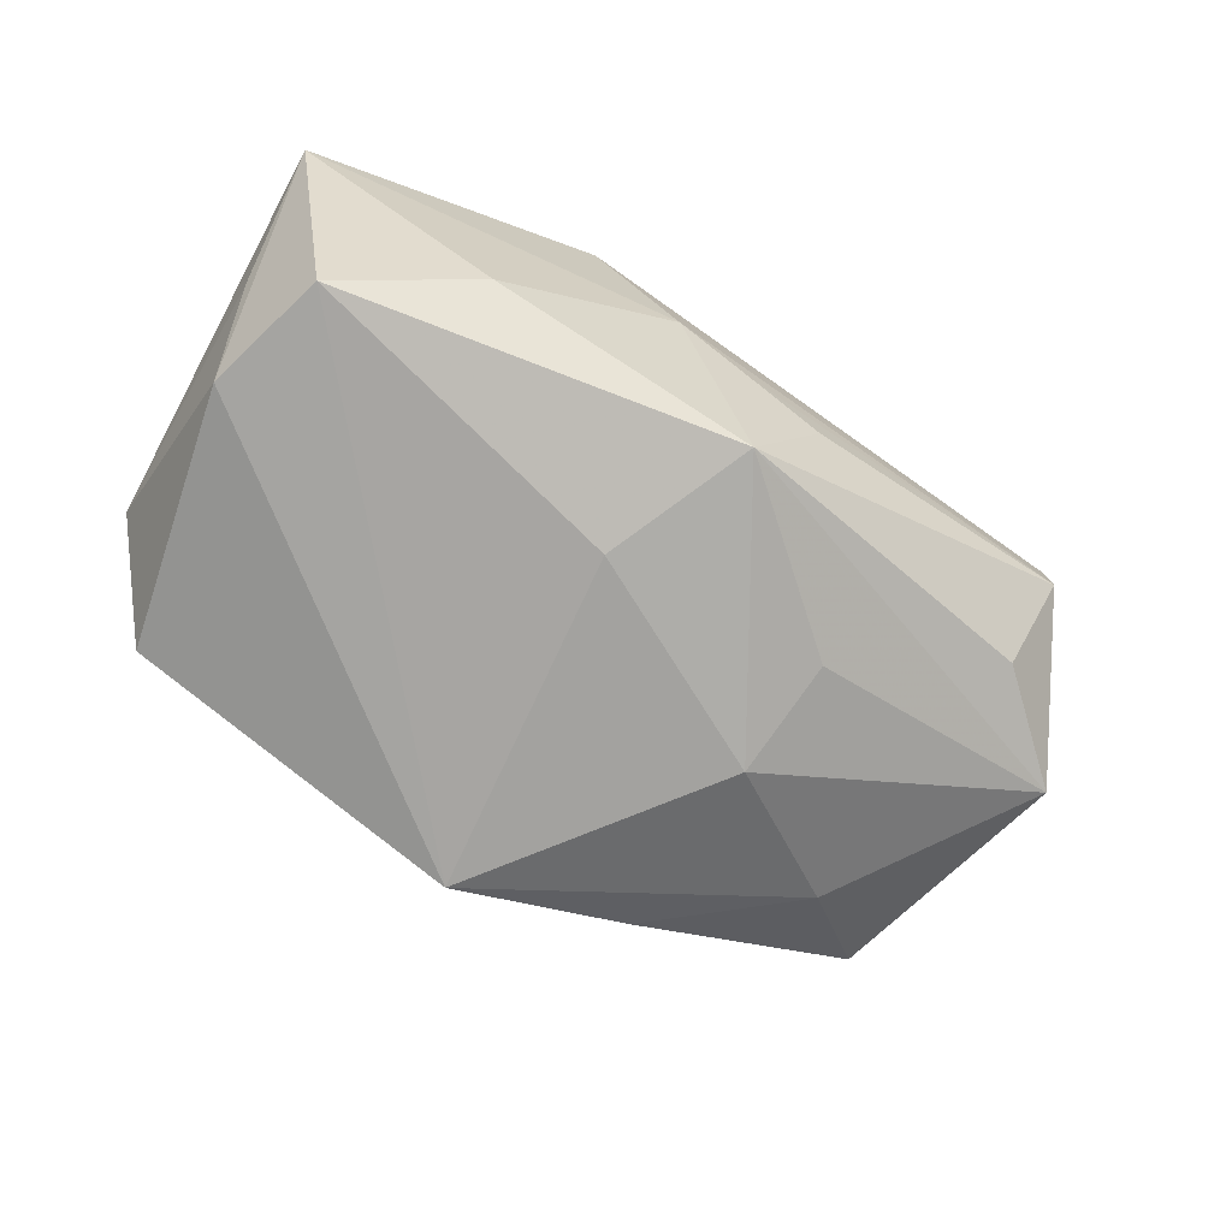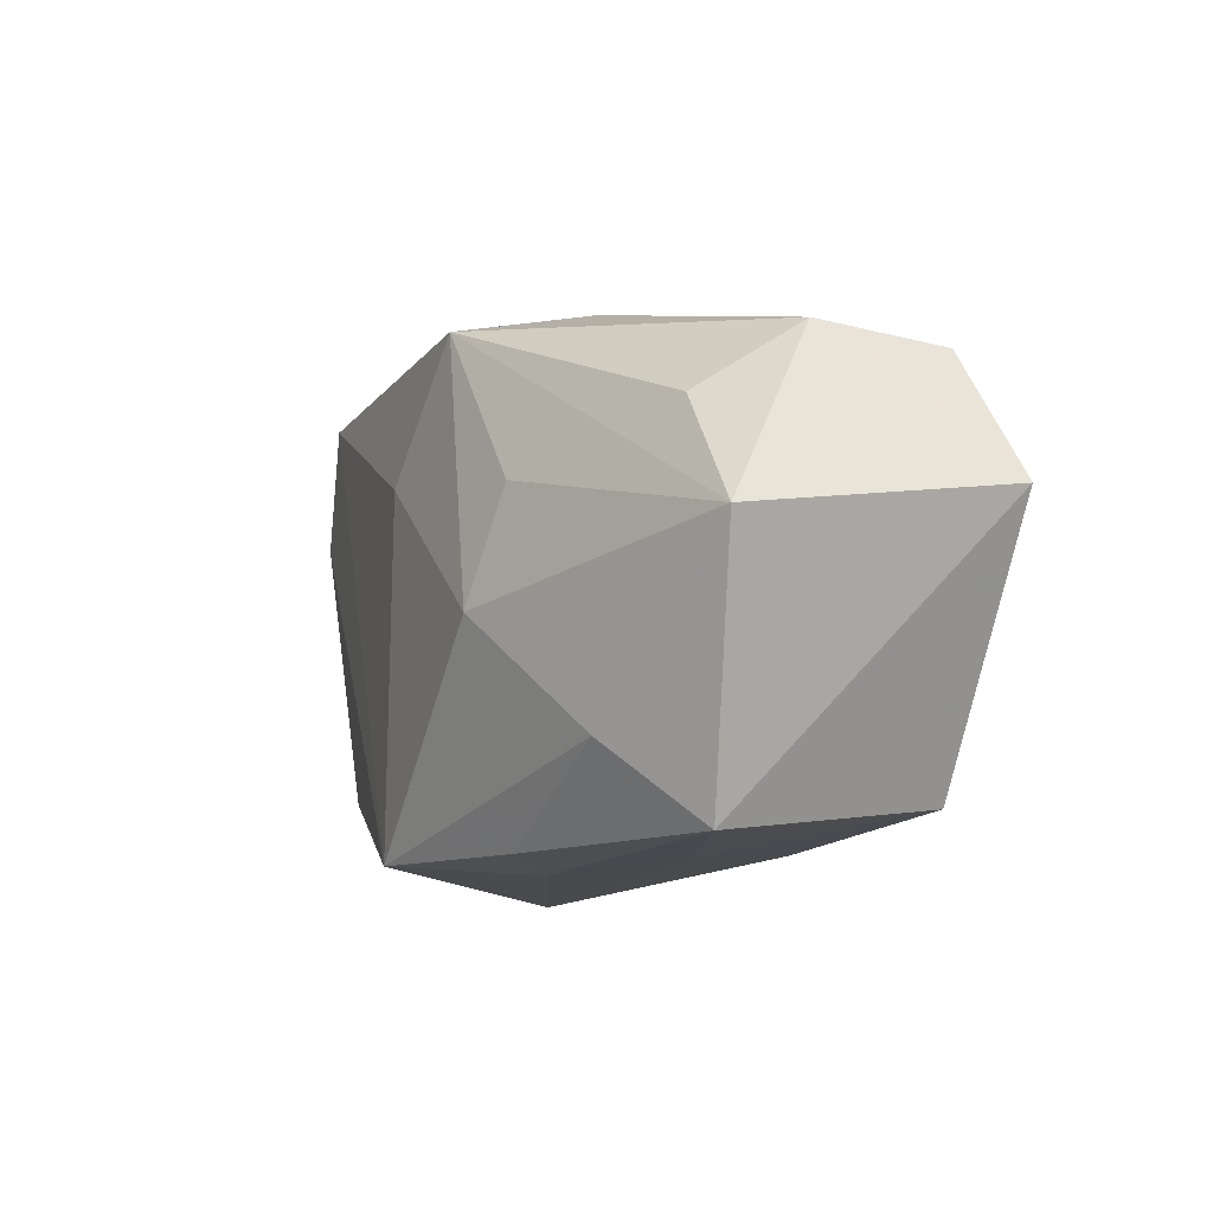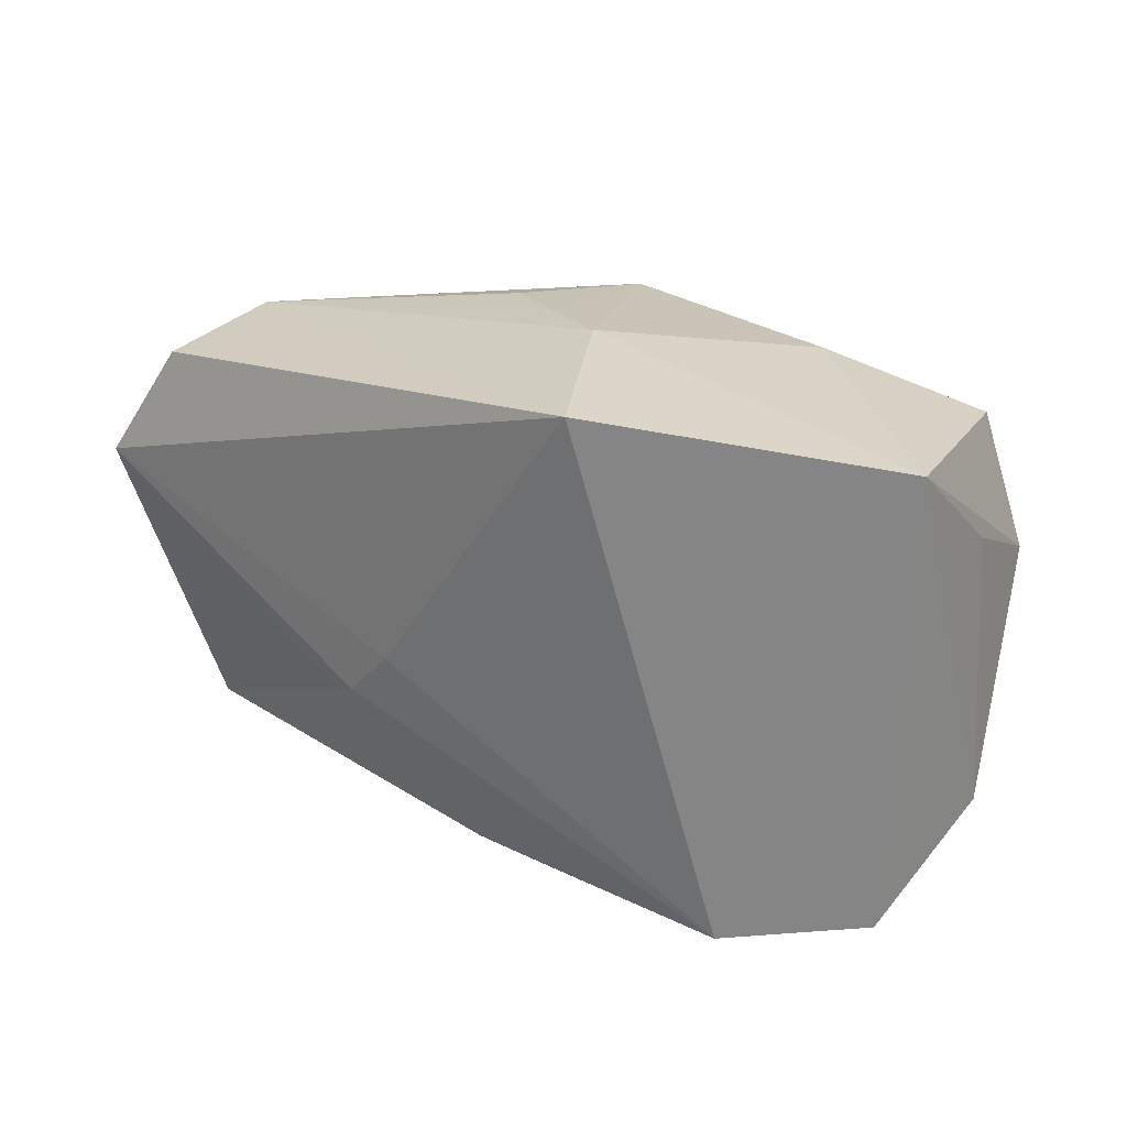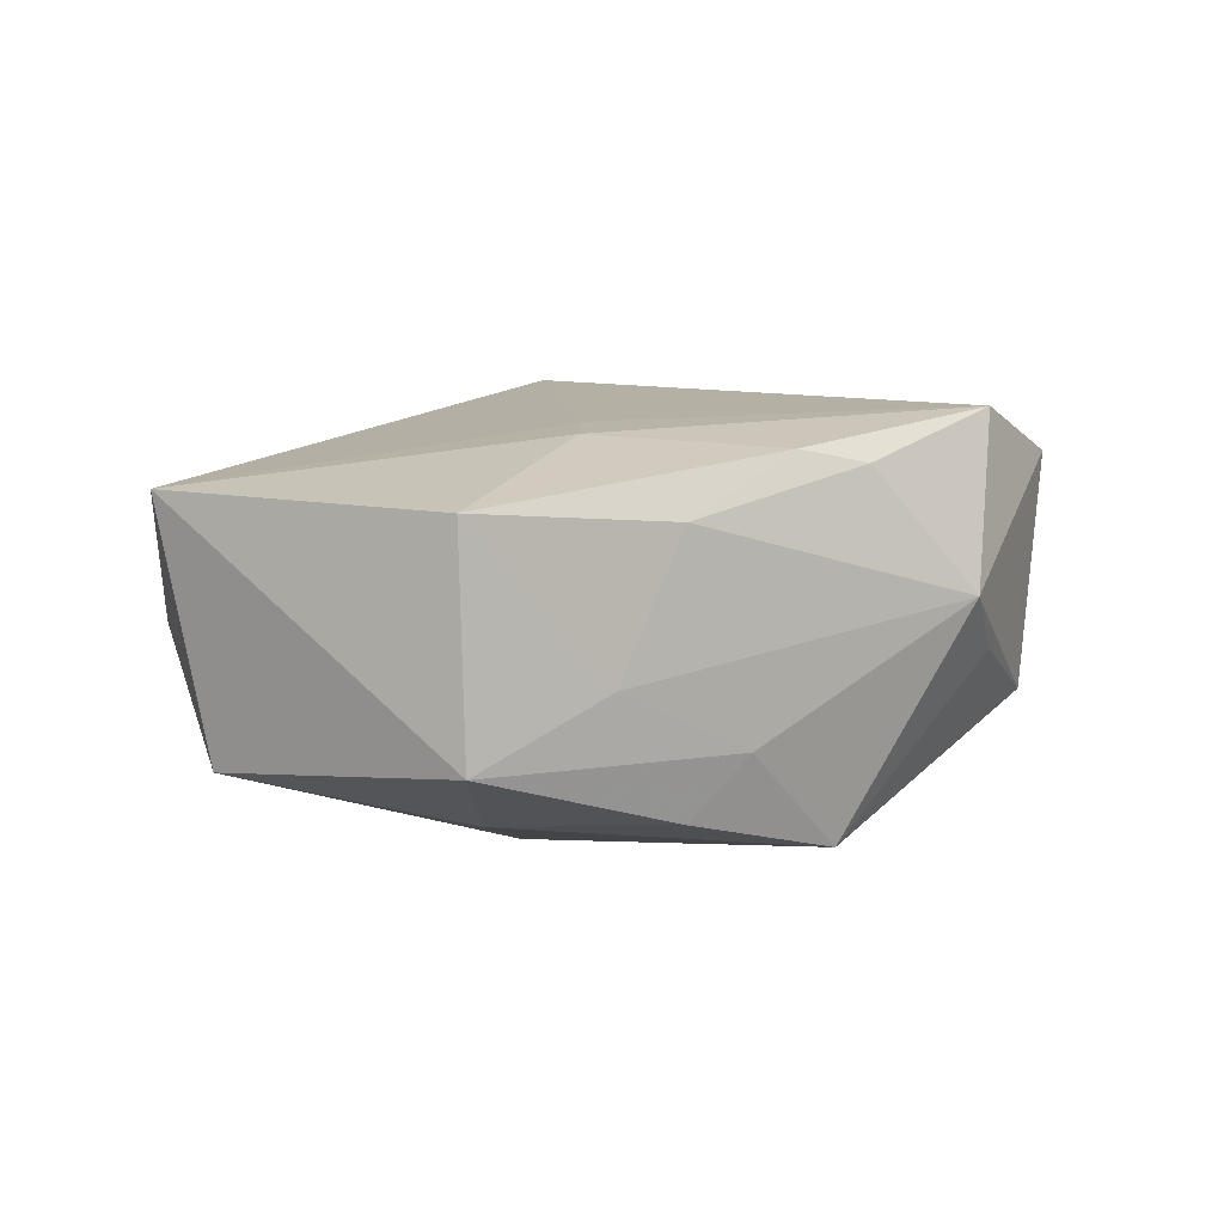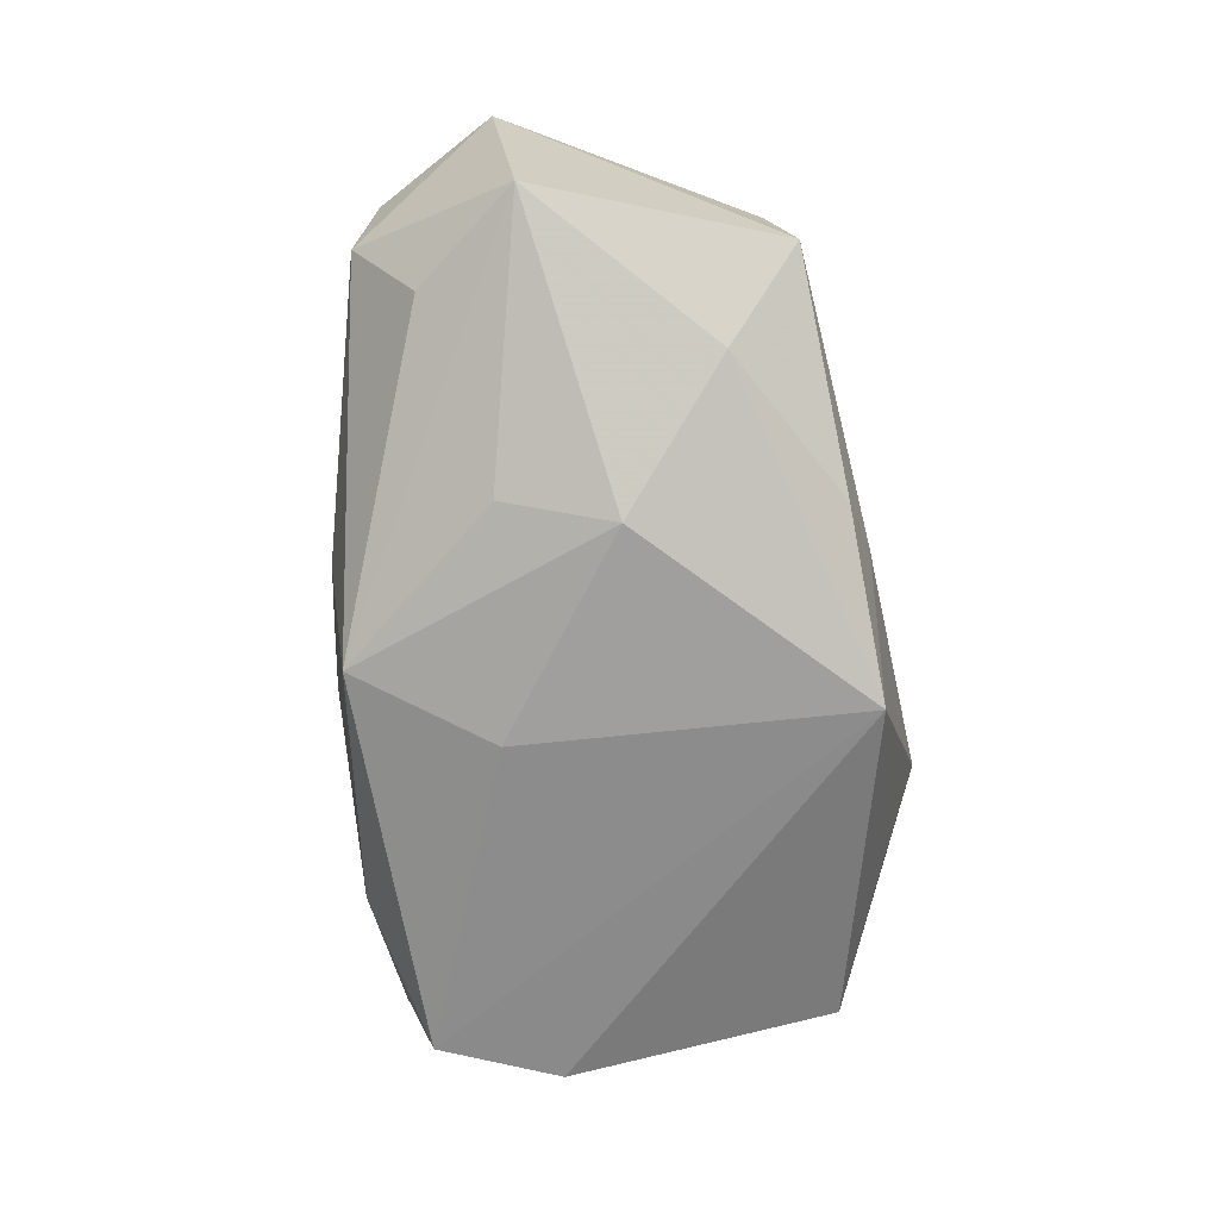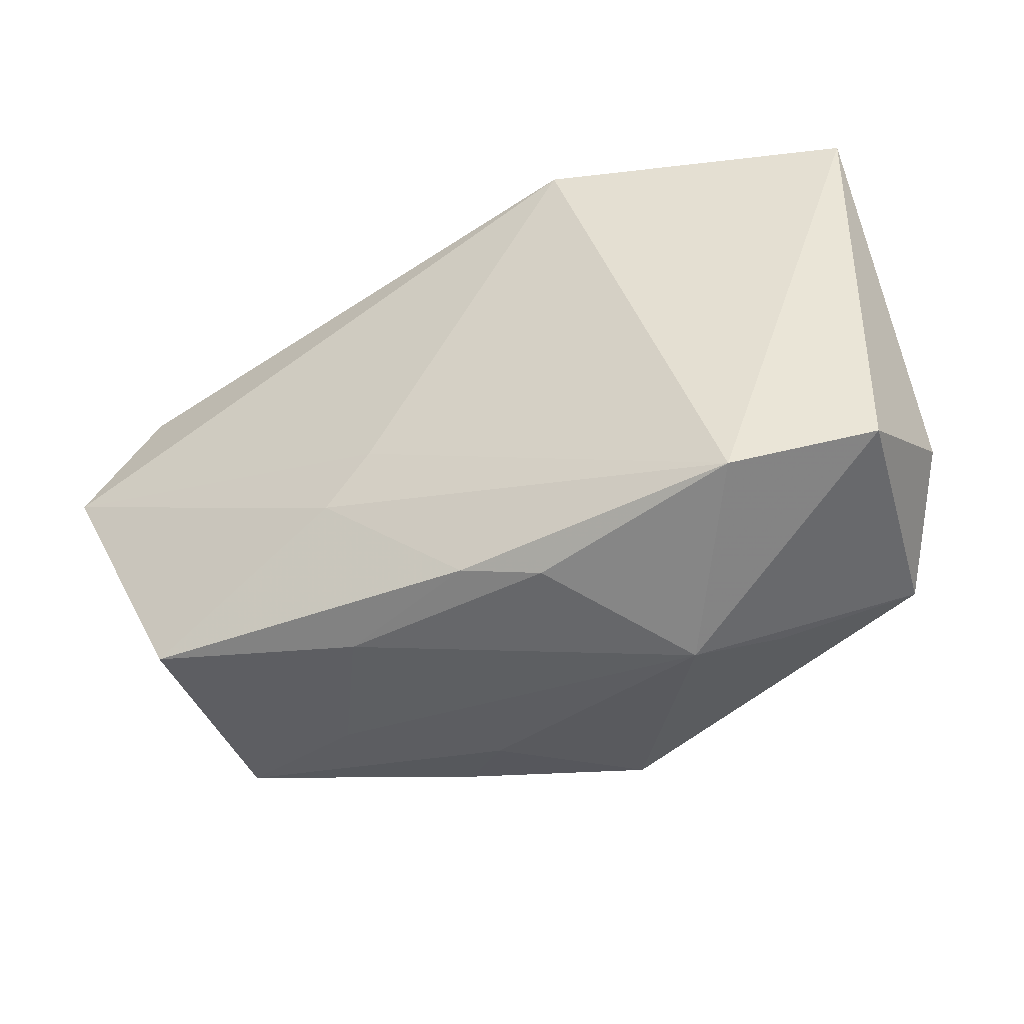
<metadata>
{"format":"obj","ext":"obj","renderer":"f3d","projection":"perspective","resolution":1024,"background":"white","views":[{"elev":-71.5,"azim":156.5,"up":"+Z"},{"elev":-6.8,"azim":-114.0,"up":"+Y"},{"elev":29.6,"azim":36.3,"up":"+Y"},{"elev":11.4,"azim":-40.9,"up":"+Z"},{"elev":-72.3,"azim":-82.6,"up":"+Z"},{"elev":-39.9,"azim":25.5,"up":"+Y"}]}
</metadata>
<code>
v -0.005153 0.02438 -0.002151
v -0.03576 0.01162 -0.009052
v -0.01413 -0.0225 -0.01421
v 0.03193 0.02 -0.01464
v -0.01421 -0.02248 0.01097
v -0.0121 0.02303 -0.005962
v -0.02181 -0.02262 -0.001741
v -0.04388 0.001992 -0.009478
v 0.01026 0.02571 0.01714
v -0.03558 -0.02103 -0.006805
v 0.03476 -0.01698 -0.01122
v 0.03668 0.008671 -0.01391
v 0.03791 0.01475 -0.003147
v -0.02845 -0.01382 -0.01354
v -0.01464 -0.00963 0.01693
v 0.006805 -0.02278 0.01391
v 0.03851 -0.01596 0.01165
v 0.02623 -0.01949 0.01714
v -0.04055 0.0158 0.01129
v 0.0382 0.0254 0.008776
v -0.04718 0.004525 0.01384
v -0.01005 -0.004564 0.01714
v -0.008283 -0.02418 -0.008741
v -0.01632 -0.00341 -0.01937
v -0.03473 -0.01917 0.01342
v 0.02303 -0.02297 -0.004588
v 0.04061 -0.009143 -0.001044
v 0.002012 0.02571 0.001783
v 0.01882 0.02467 -0.008803
v 0.01663 -0.02699 0.001668
v -0.03863 0.01756 -4.745e-05
v 0.002043 0.009296 -0.01898
v -0.0005404 -0.02121 0.01562
v -0.005709 0.02192 -0.01682
v -0.01889 0.007044 -0.0168
v 0.002757 -0.02335 -0.01934
f 19 21 9
f 36 12 11
f 21 19 31
f 31 8 21
f 31 19 9
f 30 18 16
f 16 18 33
f 33 18 15
f 21 25 15
f 15 25 33
f 26 30 36
f 36 11 26
f 26 11 30
f 17 18 30
f 30 11 17
f 4 34 29
f 4 32 34
f 4 12 36
f 36 32 4
f 29 34 28
f 28 31 9
f 21 8 10
f 10 25 21
f 10 7 25
f 2 34 8
f 8 31 2
f 2 31 34
f 22 18 9
f 22 15 18
f 9 21 22
f 21 15 22
f 27 11 12
f 27 17 11
f 34 32 24
f 24 32 36
f 12 4 20
f 17 27 20
f 20 4 29
f 9 18 20
f 18 17 20
f 20 28 9
f 29 28 20
f 34 31 6
f 5 7 30
f 25 7 5
f 30 16 5
f 33 25 5
f 5 16 33
f 30 7 23
f 7 10 23
f 36 30 23
f 8 34 35
f 35 24 8
f 34 24 35
f 36 23 3
f 3 23 10
f 14 10 8
f 8 24 14
f 14 3 10
f 14 24 36
f 36 3 14
f 13 27 12
f 12 20 13
f 13 20 27
f 1 28 34
f 34 6 1
f 31 28 1
f 1 6 31

</code>
